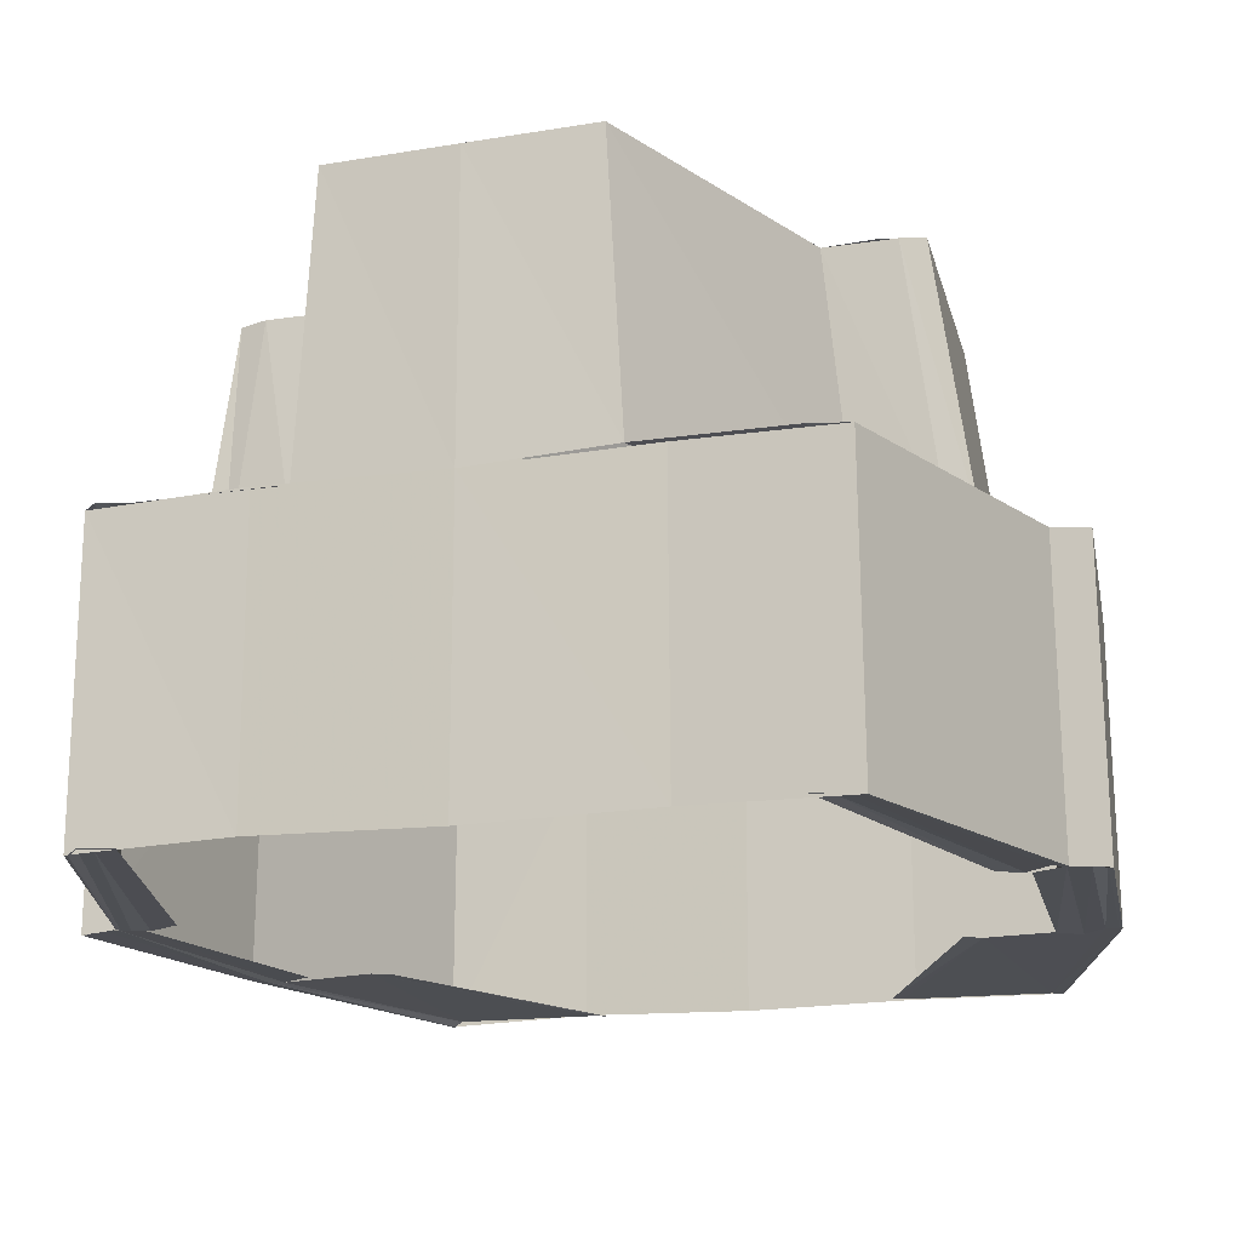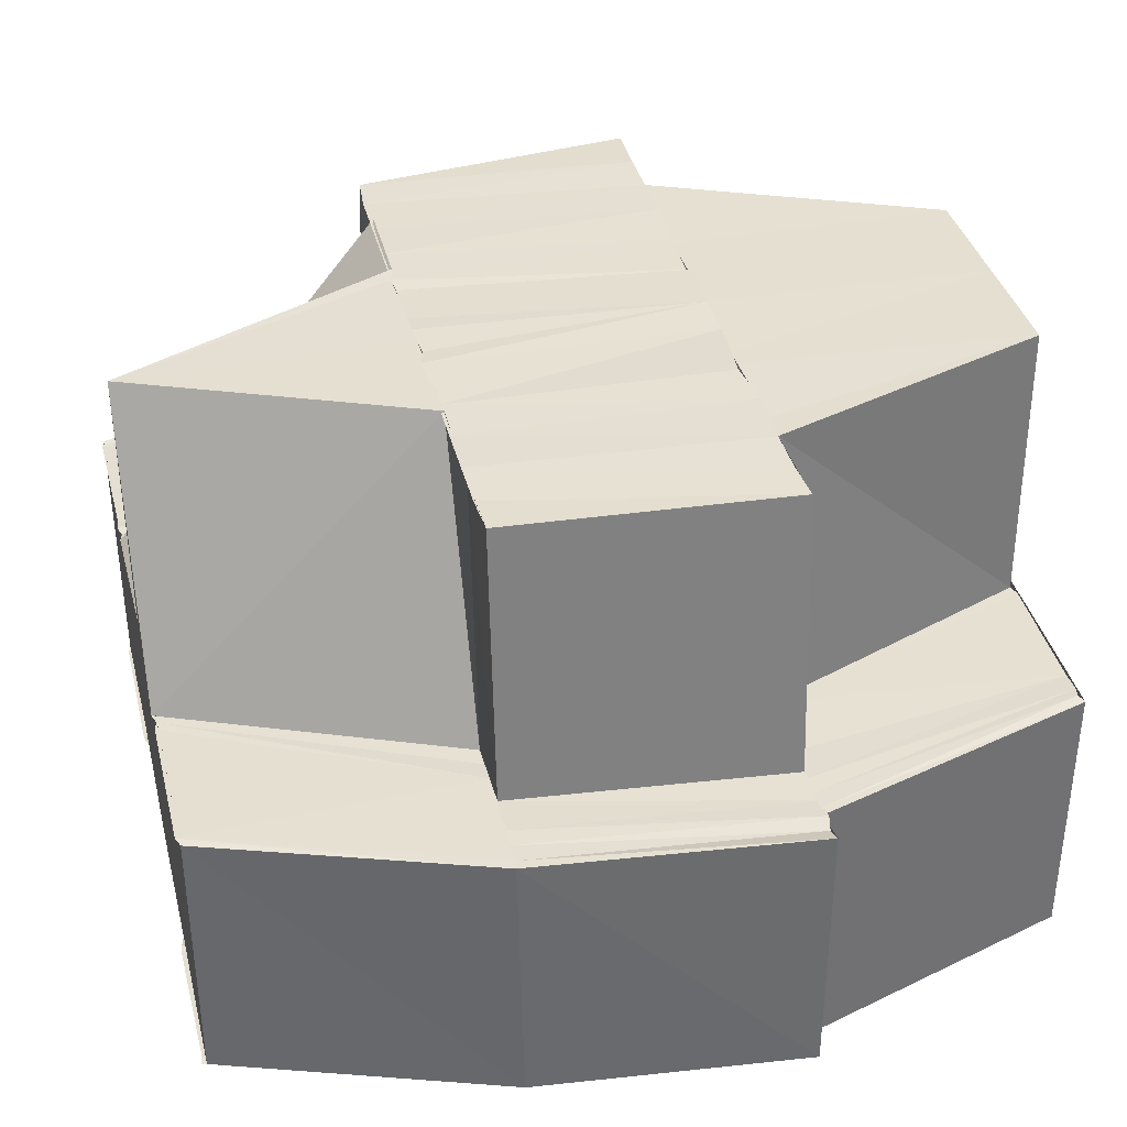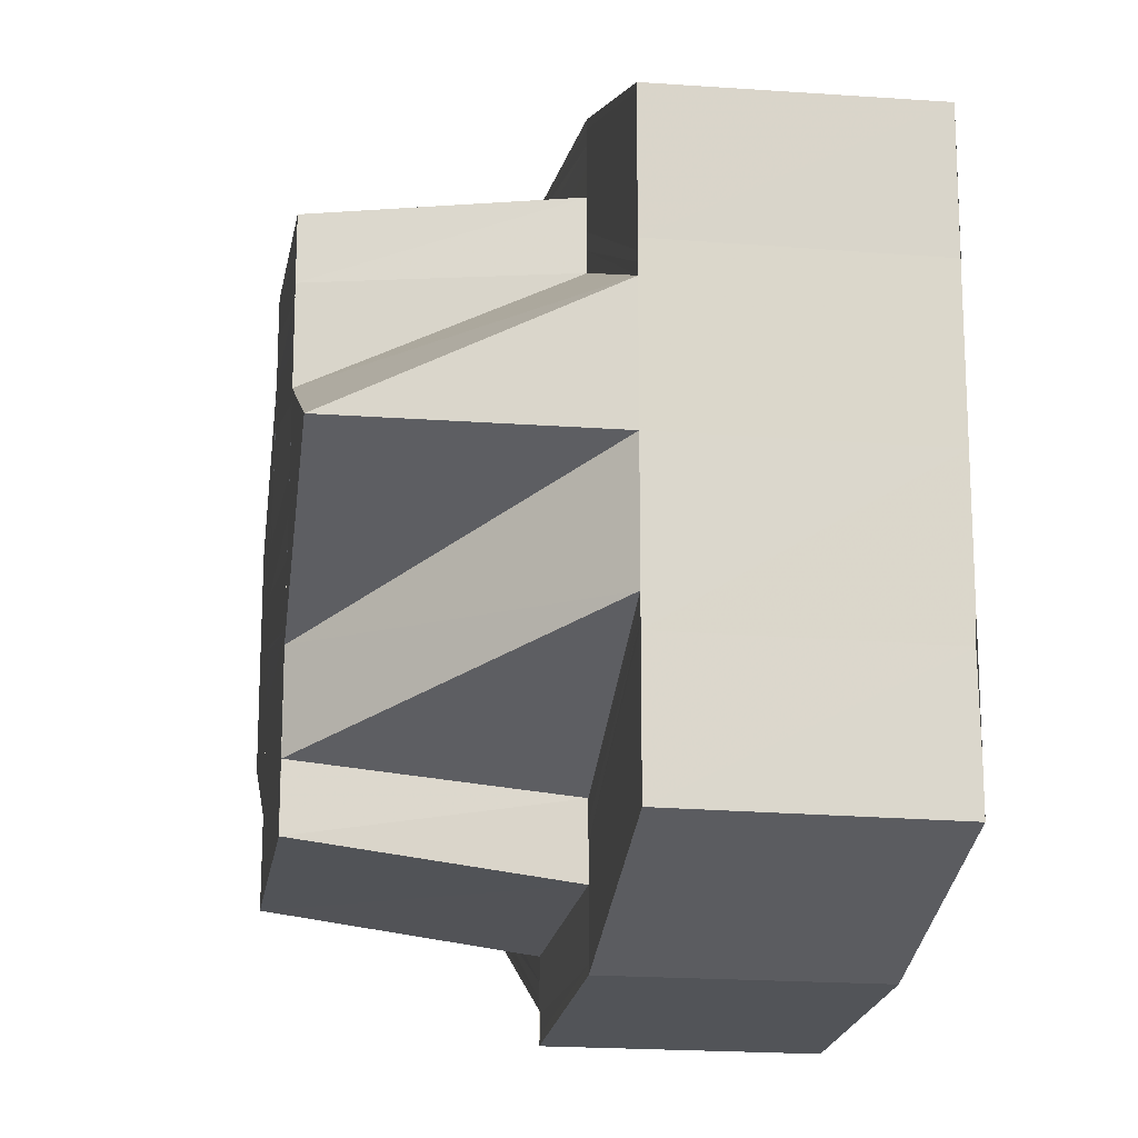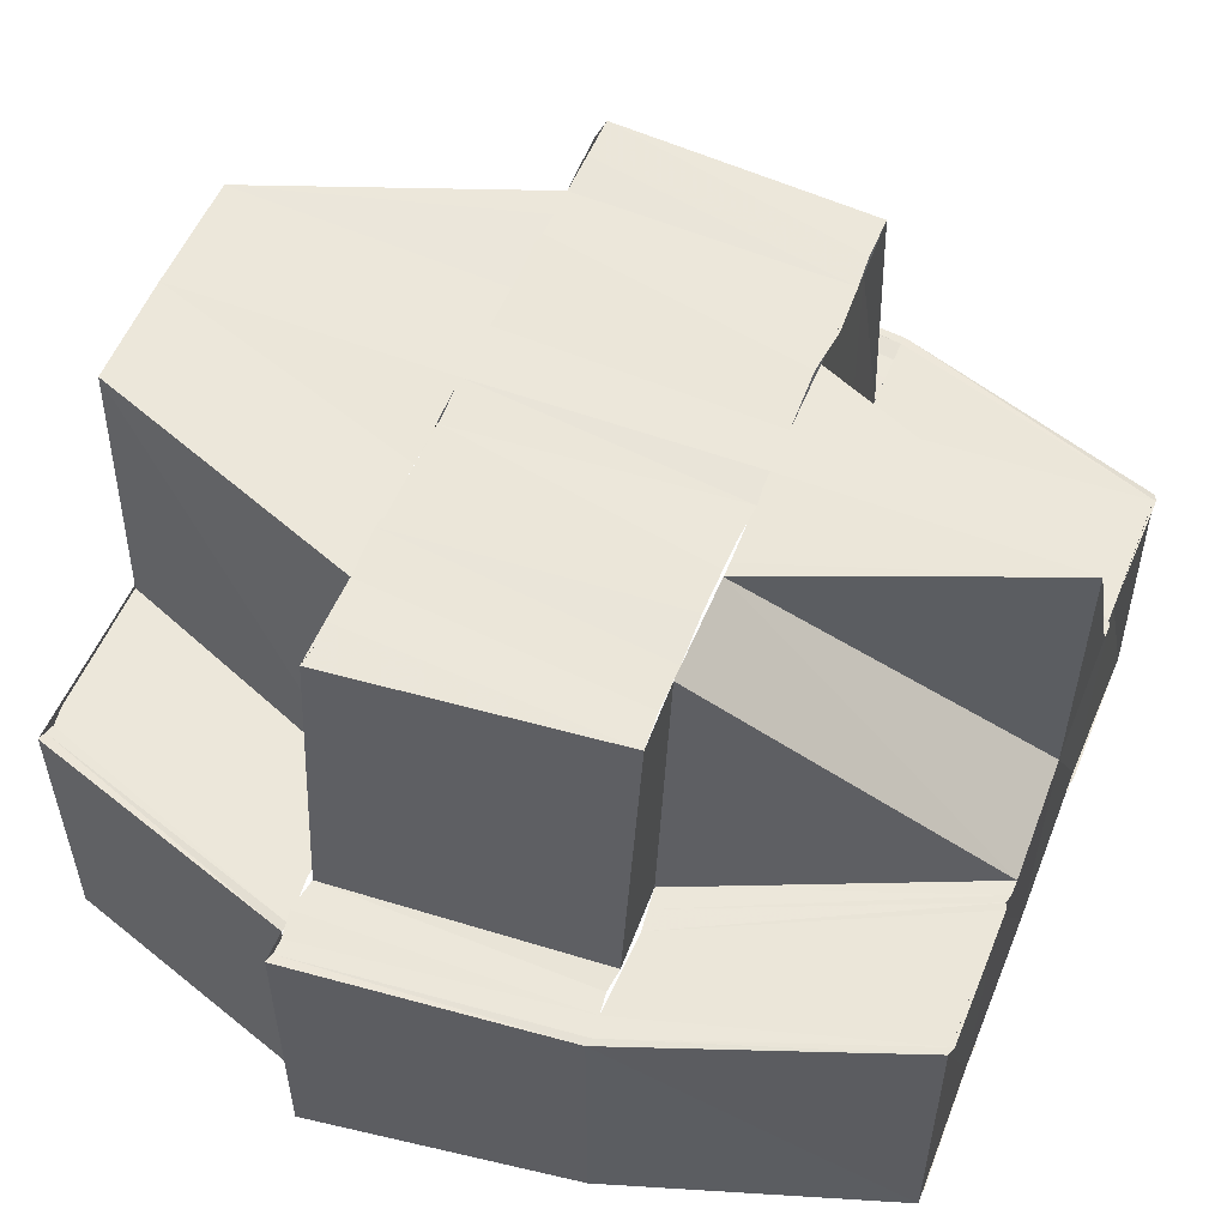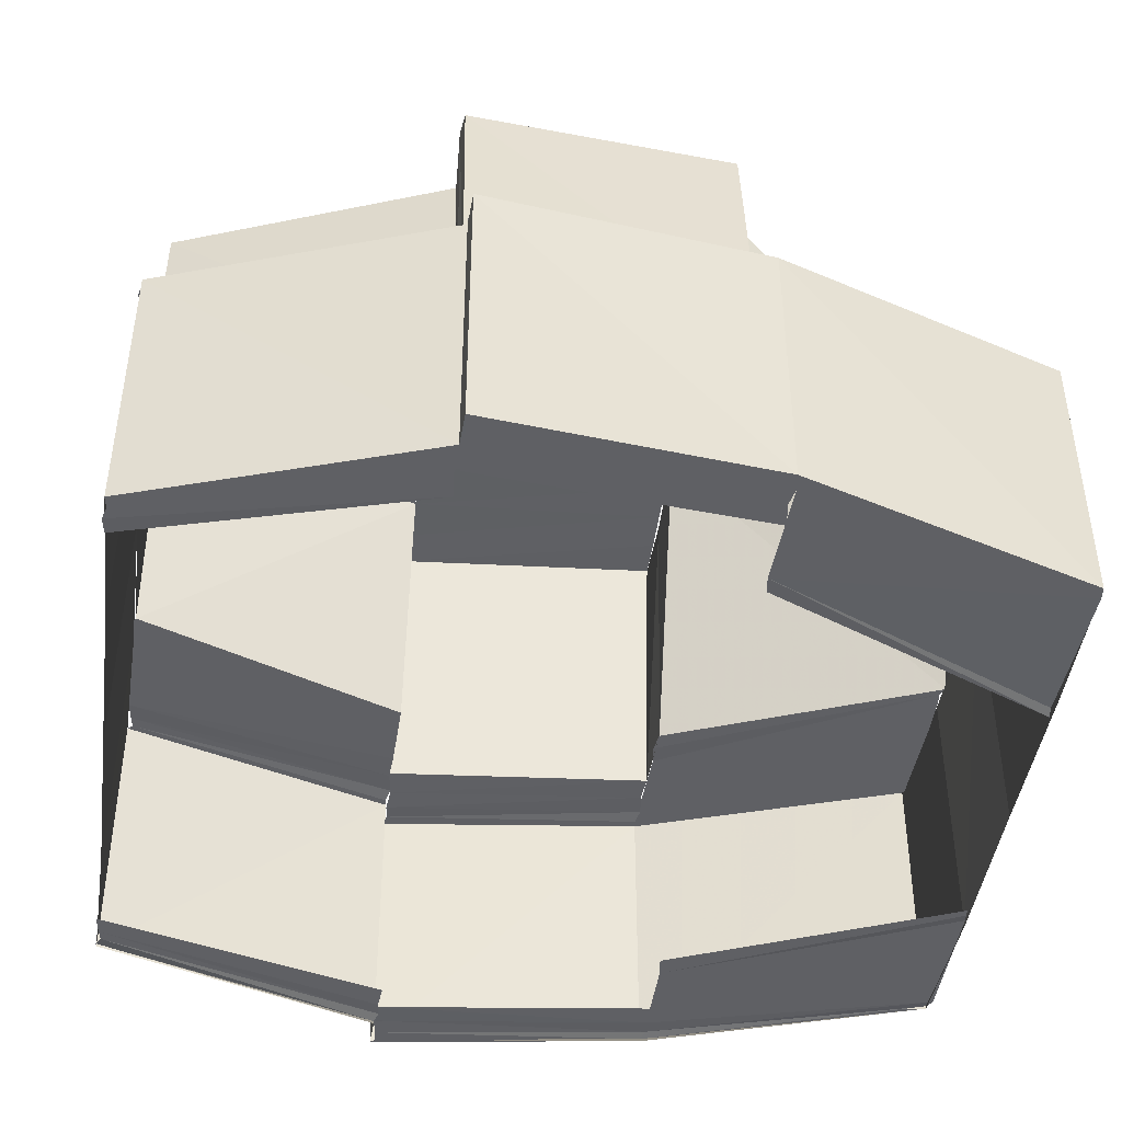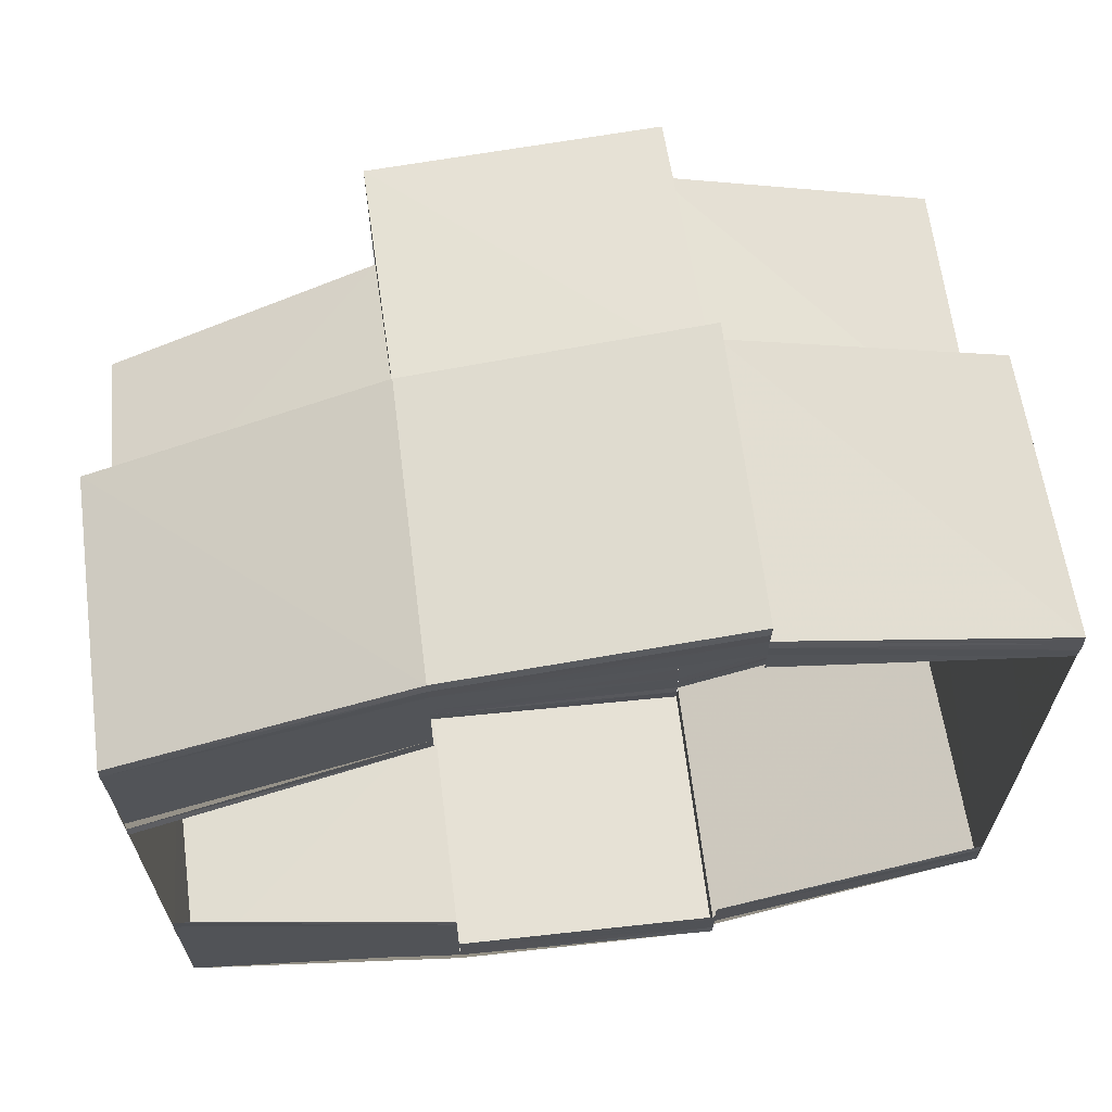
<metadata>
{"format":"obj","ext":"obj","renderer":"f3d","projection":"perspective","resolution":1024,"background":"white","views":[{"elev":-17.4,"azim":107.8,"up":"+Y"},{"elev":37.6,"azim":-13.7,"up":"+Y"},{"elev":-16.0,"azim":-98.9,"up":"+Z"},{"elev":54.8,"azim":-158.2,"up":"+Y"},{"elev":-43.7,"azim":172.3,"up":"+Y"},{"elev":66.2,"azim":-8.2,"up":"+Z"}]}
</metadata>
<code>
o 7485
v 2231 1901 8.205
v 2231 1901 8.21
v 2231 1901 8.206
v 2231 1901 8.21
v 2231 1901 8.206
v 2231 1901 8.211
v 2231 1901 8.214
v 2231 1901 8.213
v 2231 1901 8.214
v 2231 1901 8.215
v 2231 1901 8.214
v 2231 1901 8.211
v 2231 1901 8.215
v 2231 1901 8.215
v 2231 1901 8.211
v 2231 1901 8.216
v 2231 1901 8.215
v 2231 1901 8.211
v 2231 1901 8.215
v 2231 1901 8.216
v 2231 1901 8.216
v 2231 1901 8.211
v 2231 1901 8.215
v 2231 1901 8.216
v 2231 1901 8.215
v 2231 1901 8.216
v 2231 1901 8.216
v 2231 1901 8.215
v 2231 1901 8.215
v 2231 1901 8.211
v 2231 1901 8.215
v 2231 1901 8.211
v 2231 1901 8.215
v 2231 1901 8.211
v 2231 1901 8.211
v 2231 1901 8.214
v 2231 1901 8.21
v 2231 1901 8.214
v 2231 1901 8.21
v 2231 1901 8.213
v 2231 1901 8.214
v 2231 1901 8.216
v 2231 1901 8.214
v 2231 1901 8.215
v 2231 1901 8.213
v 2231 1901 8.214
v 2231 1901 8.212
v 2231 1901 8.212
v 2231 1901 8.213
v 2231 1901 8.212
v 2231 1901 8.211
v 2231 1901 8.215
v 2231 1901 8.216
v 2231 1901 8.211
v 2231 1901 8.211
v 2231 1901 8.215
v 2231 1901 8.211
v 2231 1901 8.206
v 2231 1901 8.205
v 2231 1901 8.21
v 2231 1901 8.215
v 2231 1901 8.216
v 2231 1901 8.205
v 2231 1901 8.211
v 2231 1901 8.211
v 2231 1901 8.209
v 2231 1901 8.206
v 2231 1901 8.206
v 2231 1901 8.2
v 2231 1901 8.2
v 2231 1901 8.196
v 2231 1901 8.2
v 2231 1901 8.194
v 2231 1901 8.194
v 2231 1901 8.189
v 2231 1901 8.189
v 2231 1901 8.185
v 2231 1901 8.189
v 2231 1901 8.184
v 2231 1901 8.185
v 2231 1901 8.184
v 2231 1901 8.185
v 2231 1901 8.189
v 2231 1901 8.185
v 2231 1901 8.195
v 2231 1901 8.196
v 2231 1901 8.192
v 2231 1901 8.191
v 2231 1901 8.195
v 2231 1901 8.189
v 2231 1901 8.191
v 2231 1901 8.188
v 2231 1901 8.189
v 2231 1901 8.187
v 2231 1901 8.187
v 2231 1901 8.19
v 2231 1901 8.195
v 2231 1901 8.191
v 2231 1901 8.195
v 2231 1901 8.194
v 2231 1901 8.189
v 2231 1901 8.194
v 2231 1901 8.189
v 2231 1901 8.186
v 2231 1901 8.186
v 2231 1901 8.187
v 2231 1901 8.185
v 2231 1901 8.186
v 2231 1901 8.184
v 2231 1901 8.185
v 2231 1901 8.189
v 2231 1901 8.184
v 2231 1901 8.188
v 2231 1901 8.189
v 2231 1901 8.192
v 2231 1901 8.191
v 2231 1901 8.187
v 2231 1901 8.189
v 2231 1901 8.196
v 2231 1901 8.192
v 2231 1901 8.2
v 2231 1901 8.195
v 2231 1901 8.19
v 2231 1901 8.187
v 2231 1901 8.186
v 2231 1901 8.195
v 2231 1901 8.191
v 2231 1901 8.189
v 2231 1901 8.186
v 2231 1901 8.189
v 2231 1901 8.185
v 2231 1901 8.189
v 2231 1901 8.185
v 2231 1901 8.184
v 2231 1901 8.184
v 2231 1901 8.185
v 2231 1901 8.184
v 2231 1901 8.189
v 2231 1901 8.185
v 2231 1901 8.184
v 2231 1901 8.185
v 2231 1901 8.184
v 2231 1901 8.185
v 2231 1901 8.189
v 2231 1901 8.189
v 2231 1901 8.189
v 2231 1901 8.186
v 2231 1901 8.185
v 2231 1901 8.19
v 2231 1901 8.186
v 2231 1901 8.194
v 2231 1901 8.195
v 2231 1901 8.19
v 2231 1901 8.185
v 2231 1901 8.187
v 2231 1901 8.186
v 2231 1901 8.19
v 2231 1901 8.187
v 2231 1901 8.19
v 2231 1901 8.186
v 2231 1901 8.189
v 2231 1901 8.186
v 2231 1901 8.189
v 2231 1901 8.185
v 2231 1901 8.189
v 2231 1901 8.189
v 2231 1901 8.185
v 2231 1901 8.194
v 2231 1901 8.189
v 2231 1901 8.189
v 2231 1901 8.185
v 2231 1901 8.194
v 2231 1901 8.2
v 2231 1901 8.2
v 2231 1901 8.206
v 2231 1901 8.206
v 2231 1901 8.211
v 2231 1901 8.211
v 2231 1901 8.215
v 2231 1901 8.211
v 2231 1901 8.204
v 2231 1901 8.208
v 2231 1901 8.205
v 2231 1901 8.204
v 2231 1901 8.2
v 2231 1901 8.207
v 2231 1901 8.204
v 2231 1901 8.208
v 2231 1901 8.204
v 2231 1901 8.2
v 2231 1901 8.203
v 2231 1901 8.2
v 2231 1901 8.196
v 2231 1901 8.196
v 2231 1901 8.192
v 2231 1901 8.199
v 2231 1901 8.199
v 2231 1901 8.2
v 2231 1901 8.198
v 2231 1901 8.197
v 2231 1901 8.196
v 2231 1901 8.198
v 2231 1901 8.196
v 2231 1901 8.194
v 2231 1901 8.194
v 2231 1901 8.193
v 2231 1901 8.192
v 2231 1901 8.191
v 2231 1901 8.19
v 2231 1901 8.189
v 2231 1901 8.189
v 2231 1901 8.201
v 2231 1901 8.201
v 2231 1901 8.202
v 2231 1901 8.204
v 2231 1901 8.204
v 2231 1901 8.206
v 2231 1901 8.206
v 2231 1901 8.208
v 2231 1901 8.207
v 2231 1901 8.21
v 2231 1901 8.209
v 2231 1901 8.211
v 2231 1901 8.211
v 2231 1901 8.211
v 2231 1901 8.209
v 2231 1901 8.205
v 2231 1901 8.212
v 2231 1901 8.211
v 2231 1901 8.209
v 2231 1901 8.21
v 2231 1901 8.205
v 2231 1901 8.213
v 2231 1901 8.209
v 2231 1901 8.205
v 2231 1901 8.212
v 2231 1901 8.211
v 2231 1901 8.214
v 2231 1901 8.211
v 2231 1901 8.214
v 2231 1901 8.215
v 2231 1901 8.211
v 2231 1901 8.2
v 2231 1901 8.204
v 2231 1901 8.196
v 2231 1901 8.208
v 2231 1901 8.196
v 2231 1901 8.2
v 2231 1901 8.212
v 2231 1901 8.211
v 2231 1901 8.212
v 2231 1901 8.213
v 2231 1901 8.211
v 2231 1901 8.213
v 2231 1901 8.211
v 2231 1901 8.195
v 2231 1901 8.191
v 2231 1901 8.196
v 2231 1901 8.187
v 2231 1901 8.188
v 2231 1901 8.189
v 2231 1901 8.188
v 2231 1901 8.189
f 1 2 3
f 3 2 4
f 3 4 5
f 5 4 6
f 4 7 6
f 8 9 7
f 7 9 10
f 6 7 11
f 7 10 11
f 6 11 12
f 11 10 13
f 12 11 14
f 11 13 14
f 12 14 15
f 14 13 16
f 14 16 17
f 18 17 19
f 19 20 21
f 22 14 23
f 23 16 24
f 24 25 26
f 27 25 28
f 29 30 28
f 31 32 25
f 33 32 34
f 31 35 32
f 36 35 31
f 36 37 35
f 38 37 36
f 38 39 37
f 40 39 38
f 41 27 42
f 41 42 43
f 43 42 44
f 43 44 45
f 45 44 46
f 45 46 47
f 48 46 49
f 49 50 51
f 52 53 41
f 54 52 55
f 55 56 41
f 55 41 57
f 58 55 57
f 58 57 59
f 59 57 60
f 61 62 56
f 59 60 63
f 64 61 65
f 63 60 66
f 67 15 65
f 68 15 67
f 69 68 67
f 70 68 69
f 71 69 72
f 73 70 69
f 74 70 73
f 75 74 73
f 76 74 75
f 77 76 78
f 79 80 77
f 81 82 79
f 82 83 84
f 85 69 86
f 87 85 86
f 88 89 87
f 90 91 87
f 92 91 93
f 94 95 92
f 96 97 91
f 98 97 99
f 96 100 97
f 101 100 96
f 101 102 100
f 103 102 101
f 104 103 101
f 105 104 95
f 105 95 106
f 107 104 105
f 108 103 104
f 107 108 104
f 108 75 103
f 109 108 107
f 109 84 108
f 110 111 108
f 112 110 109
f 113 106 114
f 115 113 114
f 116 113 115
f 114 117 118
f 119 116 120
f 121 122 119
f 123 124 116
f 123 125 124
f 126 123 127
f 128 125 123
f 128 129 125
f 130 129 128
f 130 131 129
f 132 133 130
f 131 134 135
f 136 137 131
f 138 136 139
f 140 141 137
f 142 141 143
f 143 144 145
f 141 144 80
f 141 146 144
f 140 147 141
f 147 146 141
f 148 147 140
f 147 149 146
f 148 150 147
f 149 151 146
f 149 152 151
f 153 152 149
f 154 150 148
f 154 155 150
f 156 155 154
f 157 158 159
f 159 158 160
f 159 160 161
f 161 160 162
f 161 162 163
f 163 162 164
f 163 164 165
f 166 164 167
f 168 165 169
f 170 171 169
f 172 165 168
f 173 172 168
f 174 172 173
f 175 174 173
f 176 174 175
f 177 176 175
f 178 176 177
f 179 178 180
f 181 173 121
f 182 183 181
f 183 173 184
f 173 122 185
f 186 184 187
f 188 189 186
f 189 190 187
f 187 185 191
f 191 185 192
f 185 193 192
f 190 194 193
f 194 195 193
f 196 197 192
f 197 198 192
f 199 196 192
f 199 200 196
f 201 200 199
f 202 201 199
f 203 201 202
f 203 204 201
f 205 204 203
f 205 206 204
f 207 206 205
f 207 208 206
f 209 208 207
f 209 90 208
f 210 211 209
f 198 212 192
f 212 213 192
f 213 214 192
f 213 215 214
f 215 216 214
f 215 217 216
f 218 217 215
f 218 219 217
f 220 219 218
f 220 221 219
f 222 221 220
f 222 223 221
f 224 225 222
f 226 227 219
f 228 226 229
f 223 50 229
f 229 230 219
f 231 232 230
f 233 231 50
f 234 232 235
f 236 231 234
f 233 237 231
f 238 237 233
f 238 239 237
f 240 239 238
f 240 177 239
f 241 242 240
f 69 63 243
f 243 63 244
f 63 66 244
f 243 244 198
f 245 243 198
f 244 66 246
f 66 47 246
f 247 248 245
f 246 249 250
f 251 252 253
f 253 254 255
f 256 257 258
f 259 260 261
f 261 262 263

</code>
